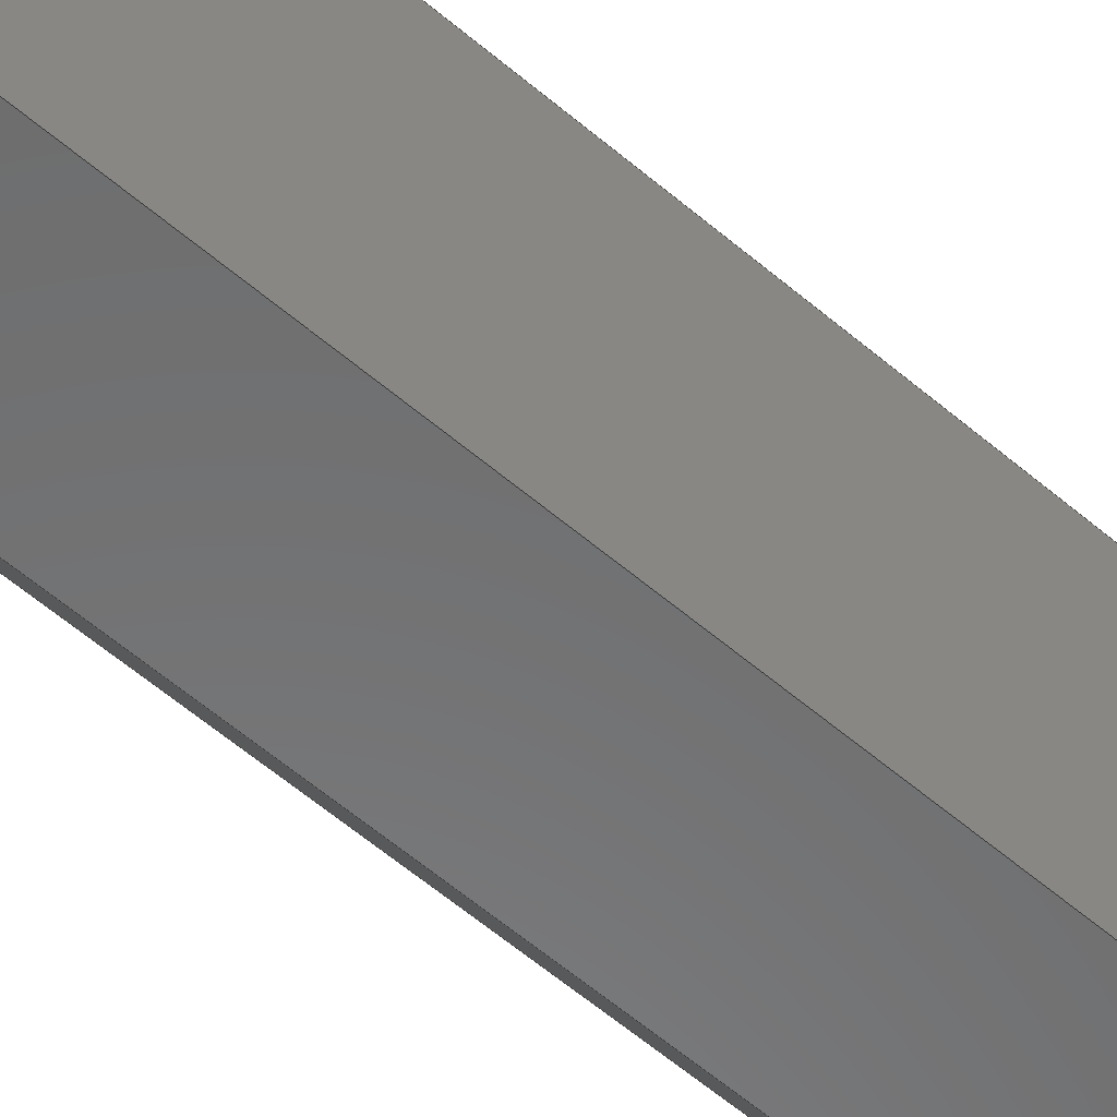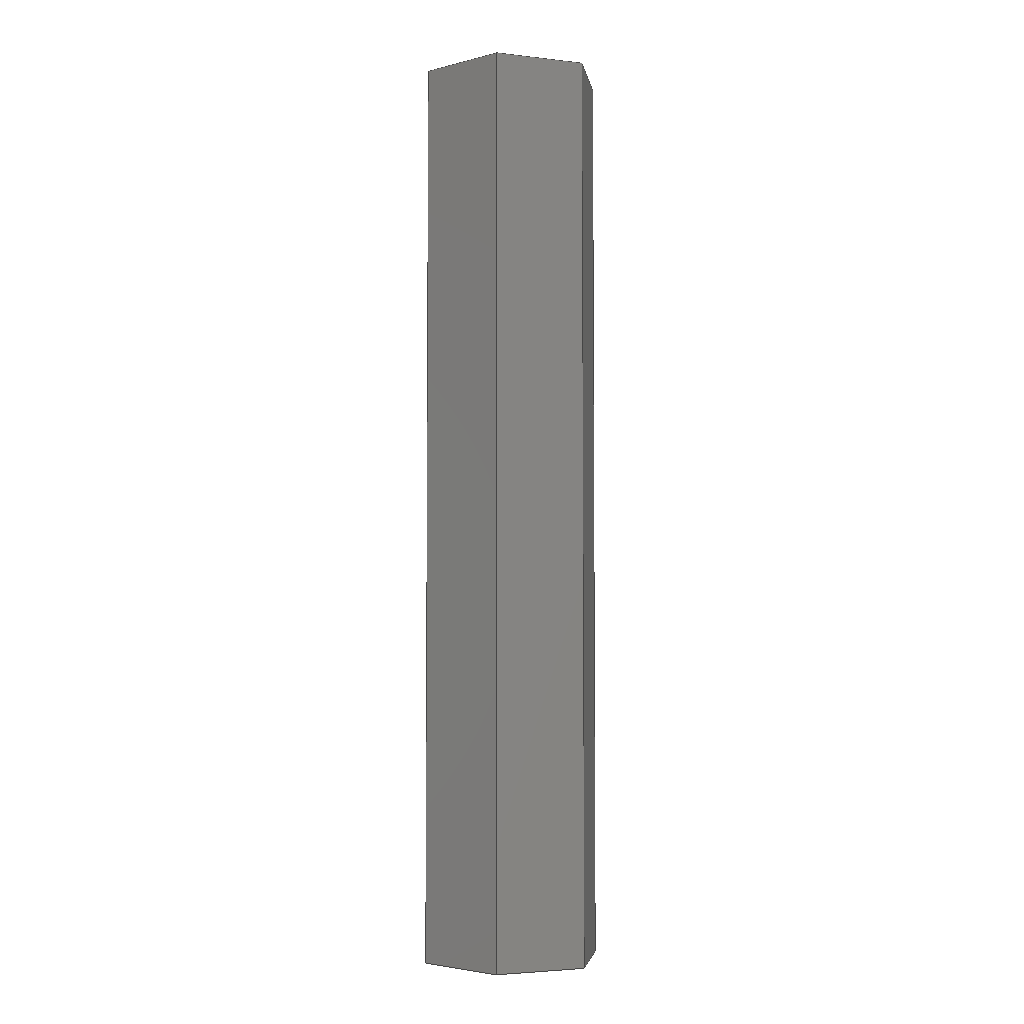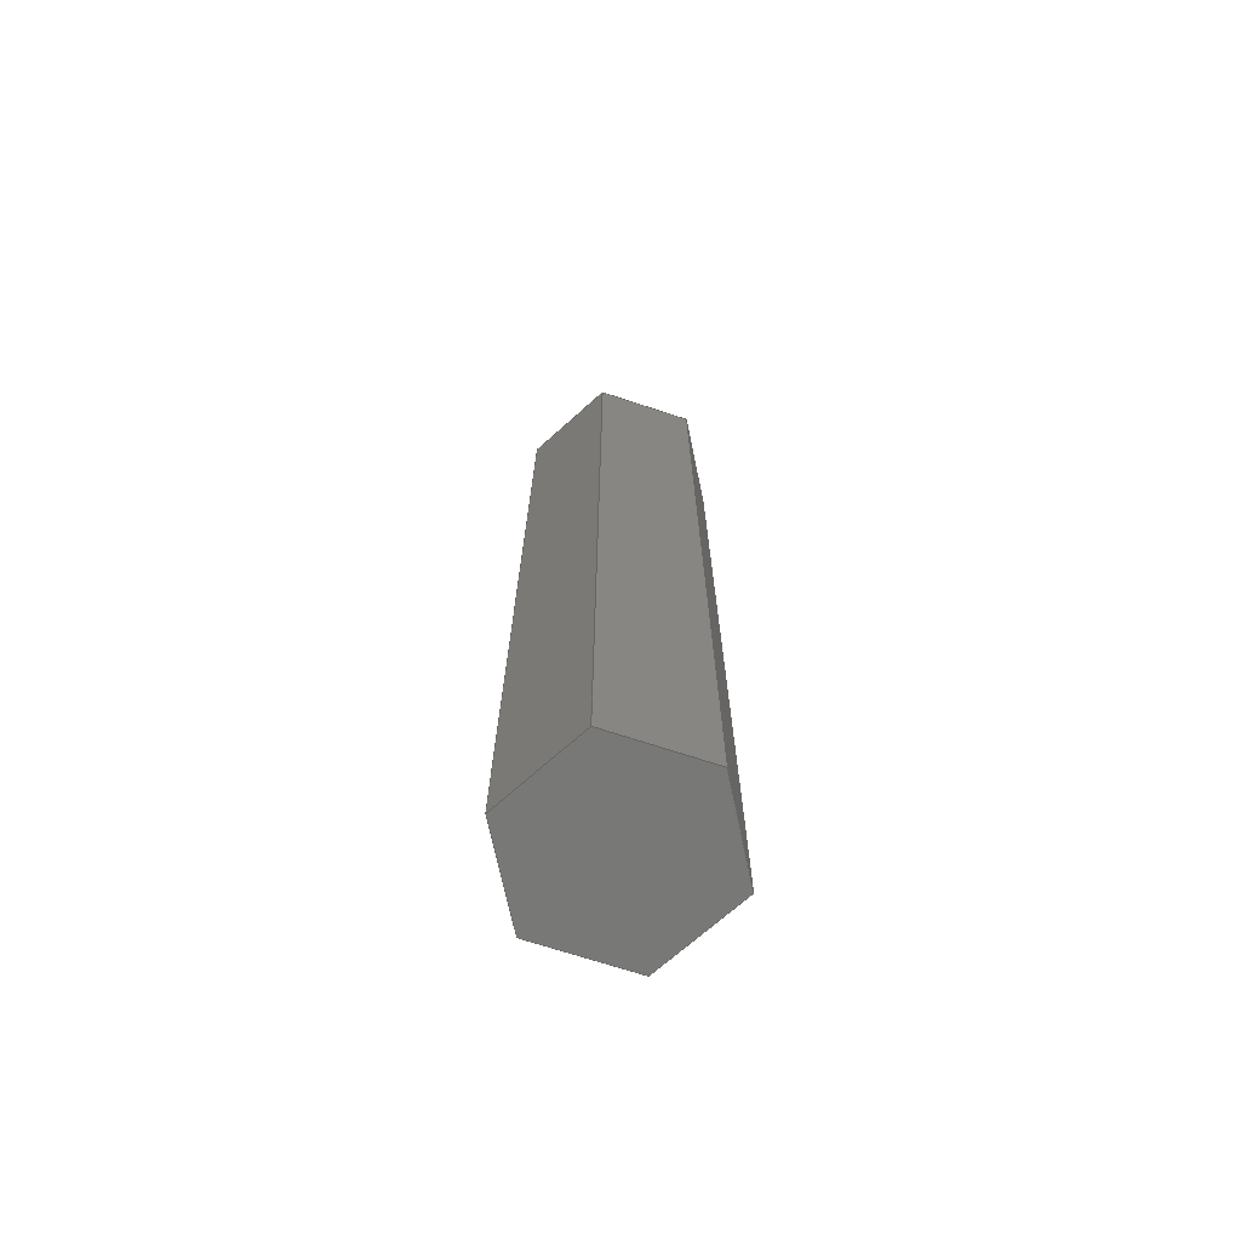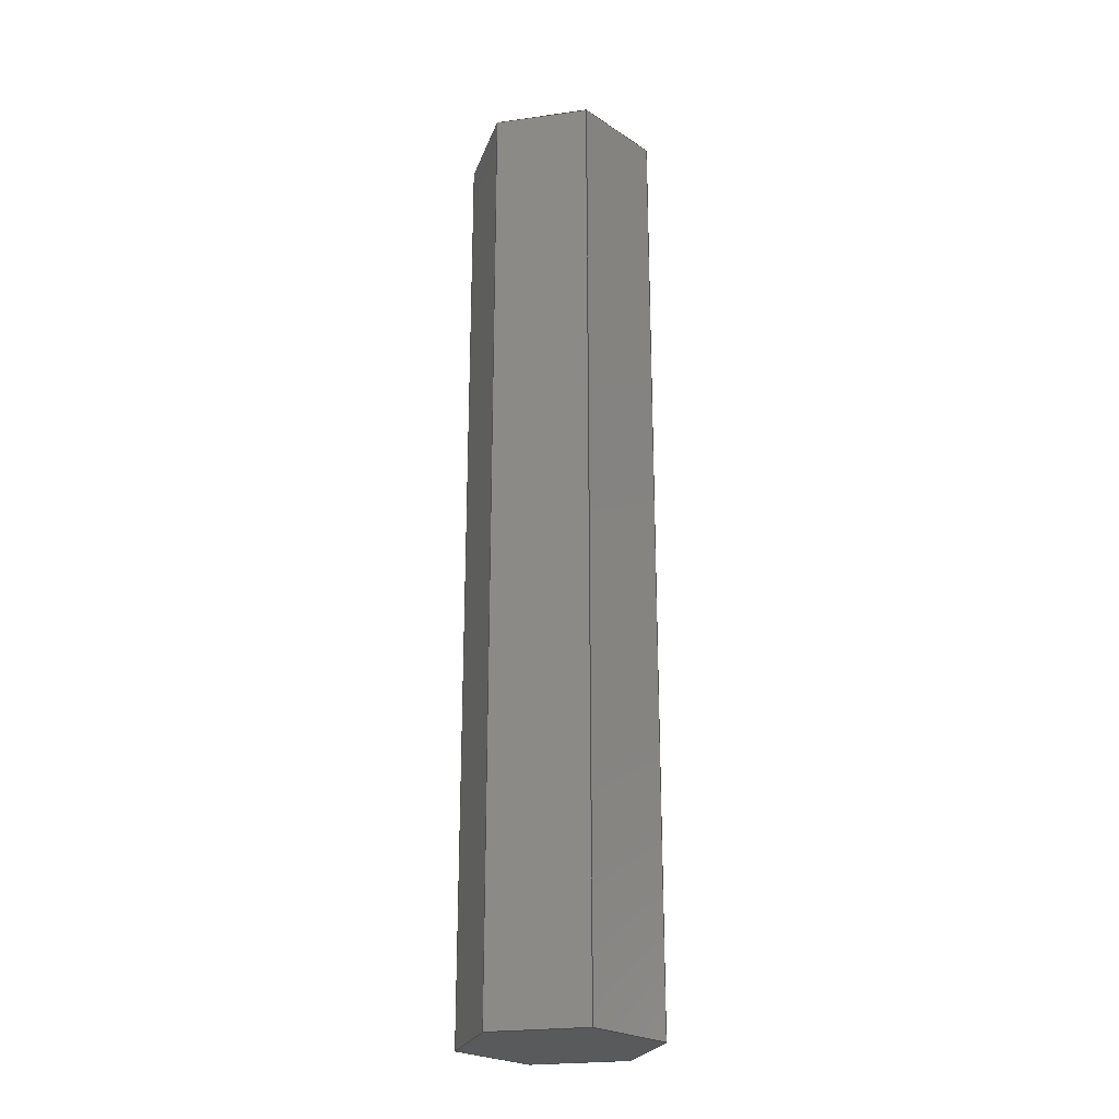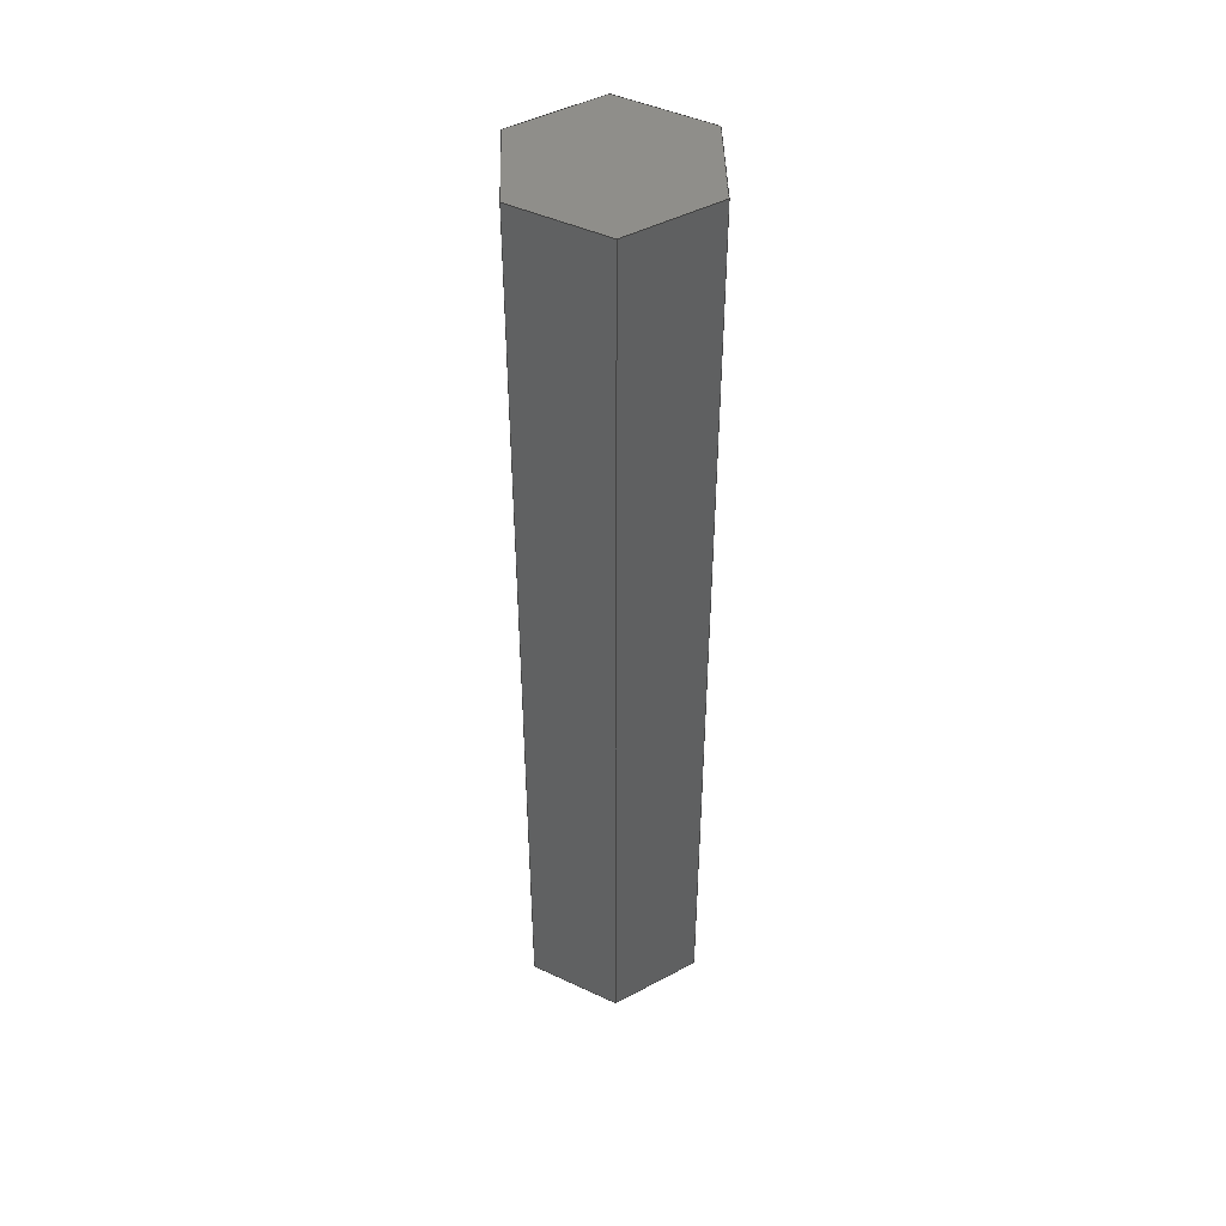
<metadata>
{"format":"step","ext":"step","renderer":"f3d","projection":"perspective","resolution":1024,"background":"white","views":[{"elev":-57.4,"azim":-131.8,"up":"+Z"},{"elev":-3.7,"azim":-140.5,"up":"+Y"},{"elev":-70.4,"azim":-78.2,"up":"+Y"},{"elev":-24.2,"azim":133.0,"up":"+Y"},{"elev":45.3,"azim":148.4,"up":"+Y"}]}
</metadata>
<code>
ISO-10303-21;
DATA;
#1=MECHANICAL_DESIGN_GEOMETRIC_PRESENTATION_REPRESENTATION('',(#4),#240);
#2=SHAPE_REPRESENTATION_RELATIONSHIP('SRR','None',#247,#3);
#3=ADVANCED_BREP_SHAPE_REPRESENTATION('',(#5),#239);
#4=STYLED_ITEM('',(#256),#5);
#5=MANIFOLD_SOLID_BREP('Body1',#140);
#6=FACE_OUTER_BOUND('',#14,.T.);
#7=FACE_OUTER_BOUND('',#15,.T.);
#8=FACE_OUTER_BOUND('',#16,.T.);
#9=FACE_OUTER_BOUND('',#17,.T.);
#10=FACE_OUTER_BOUND('',#18,.T.);
#11=FACE_OUTER_BOUND('',#19,.T.);
#12=FACE_OUTER_BOUND('',#20,.T.);
#13=FACE_OUTER_BOUND('',#21,.T.);
#14=EDGE_LOOP('',(#88,#89,#90,#91));
#15=EDGE_LOOP('',(#92,#93,#94,#95));
#16=EDGE_LOOP('',(#96,#97,#98,#99));
#17=EDGE_LOOP('',(#100,#101,#102,#103));
#18=EDGE_LOOP('',(#104,#105,#106,#107));
#19=EDGE_LOOP('',(#108,#109,#110,#111));
#20=EDGE_LOOP('',(#112,#113,#114,#115,#116,#117));
#21=EDGE_LOOP('',(#118,#119,#120,#121,#122,#123));
#22=LINE('',#202,#40);
#23=LINE('',#204,#41);
#24=LINE('',#206,#42);
#25=LINE('',#207,#43);
#26=LINE('',#210,#44);
#27=LINE('',#212,#45);
#28=LINE('',#213,#46);
#29=LINE('',#216,#47);
#30=LINE('',#218,#48);
#31=LINE('',#219,#49);
#32=LINE('',#222,#50);
#33=LINE('',#224,#51);
#34=LINE('',#225,#52);
#35=LINE('',#228,#53);
#36=LINE('',#230,#54);
#37=LINE('',#231,#55);
#38=LINE('',#233,#56);
#39=LINE('',#234,#57);
#40=VECTOR('',#166,10);
#41=VECTOR('',#167,10);
#42=VECTOR('',#168,10);
#43=VECTOR('',#169,10);
#44=VECTOR('',#172,10);
#45=VECTOR('',#173,10);
#46=VECTOR('',#174,10);
#47=VECTOR('',#177,10);
#48=VECTOR('',#178,10);
#49=VECTOR('',#179,10);
#50=VECTOR('',#182,10);
#51=VECTOR('',#183,10);
#52=VECTOR('',#184,10);
#53=VECTOR('',#187,10);
#54=VECTOR('',#188,10);
#55=VECTOR('',#189,10);
#56=VECTOR('',#192,10);
#57=VECTOR('',#193,10);
#58=VERTEX_POINT('',#200);
#59=VERTEX_POINT('',#201);
#60=VERTEX_POINT('',#203);
#61=VERTEX_POINT('',#205);
#62=VERTEX_POINT('',#209);
#63=VERTEX_POINT('',#211);
#64=VERTEX_POINT('',#215);
#65=VERTEX_POINT('',#217);
#66=VERTEX_POINT('',#221);
#67=VERTEX_POINT('',#223);
#68=VERTEX_POINT('',#227);
#69=VERTEX_POINT('',#229);
#70=EDGE_CURVE('',#58,#59,#22,.T.);
#71=EDGE_CURVE('',#59,#60,#23,.T.);
#72=EDGE_CURVE('',#61,#60,#24,.T.);
#73=EDGE_CURVE('',#58,#61,#25,.T.);
#74=EDGE_CURVE('',#62,#58,#26,.T.);
#75=EDGE_CURVE('',#63,#61,#27,.T.);
#76=EDGE_CURVE('',#62,#63,#28,.T.);
#77=EDGE_CURVE('',#64,#62,#29,.T.);
#78=EDGE_CURVE('',#65,#63,#30,.T.);
#79=EDGE_CURVE('',#64,#65,#31,.T.);
#80=EDGE_CURVE('',#66,#64,#32,.T.);
#81=EDGE_CURVE('',#67,#65,#33,.T.);
#82=EDGE_CURVE('',#66,#67,#34,.T.);
#83=EDGE_CURVE('',#68,#66,#35,.T.);
#84=EDGE_CURVE('',#69,#67,#36,.T.);
#85=EDGE_CURVE('',#68,#69,#37,.T.);
#86=EDGE_CURVE('',#59,#68,#38,.T.);
#87=EDGE_CURVE('',#60,#69,#39,.T.);
#88=ORIENTED_EDGE('',*,*,#70,.T.);
#89=ORIENTED_EDGE('',*,*,#71,.T.);
#90=ORIENTED_EDGE('',*,*,#72,.F.);
#91=ORIENTED_EDGE('',*,*,#73,.F.);
#92=ORIENTED_EDGE('',*,*,#74,.T.);
#93=ORIENTED_EDGE('',*,*,#73,.T.);
#94=ORIENTED_EDGE('',*,*,#75,.F.);
#95=ORIENTED_EDGE('',*,*,#76,.F.);
#96=ORIENTED_EDGE('',*,*,#77,.T.);
#97=ORIENTED_EDGE('',*,*,#76,.T.);
#98=ORIENTED_EDGE('',*,*,#78,.F.);
#99=ORIENTED_EDGE('',*,*,#79,.F.);
#100=ORIENTED_EDGE('',*,*,#80,.T.);
#101=ORIENTED_EDGE('',*,*,#79,.T.);
#102=ORIENTED_EDGE('',*,*,#81,.F.);
#103=ORIENTED_EDGE('',*,*,#82,.F.);
#104=ORIENTED_EDGE('',*,*,#83,.T.);
#105=ORIENTED_EDGE('',*,*,#82,.T.);
#106=ORIENTED_EDGE('',*,*,#84,.F.);
#107=ORIENTED_EDGE('',*,*,#85,.F.);
#108=ORIENTED_EDGE('',*,*,#86,.T.);
#109=ORIENTED_EDGE('',*,*,#85,.T.);
#110=ORIENTED_EDGE('',*,*,#87,.F.);
#111=ORIENTED_EDGE('',*,*,#71,.F.);
#112=ORIENTED_EDGE('',*,*,#87,.T.);
#113=ORIENTED_EDGE('',*,*,#84,.T.);
#114=ORIENTED_EDGE('',*,*,#81,.T.);
#115=ORIENTED_EDGE('',*,*,#78,.T.);
#116=ORIENTED_EDGE('',*,*,#75,.T.);
#117=ORIENTED_EDGE('',*,*,#72,.T.);
#118=ORIENTED_EDGE('',*,*,#86,.F.);
#119=ORIENTED_EDGE('',*,*,#70,.F.);
#120=ORIENTED_EDGE('',*,*,#74,.F.);
#121=ORIENTED_EDGE('',*,*,#77,.F.);
#122=ORIENTED_EDGE('',*,*,#80,.F.);
#123=ORIENTED_EDGE('',*,*,#83,.F.);
#124=PLANE('',#154);
#125=PLANE('',#155);
#126=PLANE('',#156);
#127=PLANE('',#157);
#128=PLANE('',#158);
#129=PLANE('',#159);
#130=PLANE('',#160);
#131=PLANE('',#161);
#132=ADVANCED_FACE('',(#6),#124,.T.);
#133=ADVANCED_FACE('',(#7),#125,.T.);
#134=ADVANCED_FACE('',(#8),#126,.T.);
#135=ADVANCED_FACE('',(#9),#127,.T.);
#136=ADVANCED_FACE('',(#10),#128,.T.);
#137=ADVANCED_FACE('',(#11),#129,.T.);
#138=ADVANCED_FACE('',(#12),#130,.T.);
#139=ADVANCED_FACE('',(#13),#131,.F.);
#140=CLOSED_SHELL('',(#132,#133,#134,#135,#136,#137,#138,#139));
#141=DERIVED_UNIT_ELEMENT(#143,1);
#142=DERIVED_UNIT_ELEMENT(#242,3);
#143=(
MASS_UNIT()
NAMED_UNIT(*)
SI_UNIT(.KILO.,.GRAM.)
);
#144=DERIVED_UNIT((#141,#142));
#145=MEASURE_REPRESENTATION_ITEM('density measure',
POSITIVE_RATIO_MEASURE(7850),#144);
#146=PROPERTY_DEFINITION_REPRESENTATION(#151,#148);
#147=PROPERTY_DEFINITION_REPRESENTATION(#152,#149);
#148=REPRESENTATION('material name',(#150),#239);
#149=REPRESENTATION('density',(#145),#239);
#150=DESCRIPTIVE_REPRESENTATION_ITEM('Steel','Steel');
#151=PROPERTY_DEFINITION('material property','material name',#249);
#152=PROPERTY_DEFINITION('material property','density of part',#249);
#153=AXIS2_PLACEMENT_3D('placement',#198,#162,#163);
#154=AXIS2_PLACEMENT_3D('',#199,#164,#165);
#155=AXIS2_PLACEMENT_3D('',#208,#170,#171);
#156=AXIS2_PLACEMENT_3D('',#214,#175,#176);
#157=AXIS2_PLACEMENT_3D('',#220,#180,#181);
#158=AXIS2_PLACEMENT_3D('',#226,#185,#186);
#159=AXIS2_PLACEMENT_3D('',#232,#190,#191);
#160=AXIS2_PLACEMENT_3D('',#235,#194,#195);
#161=AXIS2_PLACEMENT_3D('',#236,#196,#197);
#162=DIRECTION('axis',(0,0,1));
#163=DIRECTION('refdir',(1,0,0));
#164=DIRECTION('center_axis',(0.866,0,-0.5));
#165=DIRECTION('ref_axis',(-0.5,0,-0.866));
#166=DIRECTION('',(-0.5,0,-0.866));
#167=DIRECTION('',(0,1,0));
#168=DIRECTION('',(-0.5,0,-0.866));
#169=DIRECTION('',(0,1,0));
#170=DIRECTION('center_axis',(0.866,0,0.5));
#171=DIRECTION('ref_axis',(0.5,0,-0.866));
#172=DIRECTION('',(0.5,0,-0.866));
#173=DIRECTION('',(0.5,0,-0.866));
#174=DIRECTION('',(0,1,0));
#175=DIRECTION('center_axis',(-4.615e-15,0,1));
#176=DIRECTION('ref_axis',(1,0,4.615e-15));
#177=DIRECTION('',(1,0,4.615e-15));
#178=DIRECTION('',(1,0,4.615e-15));
#179=DIRECTION('',(0,1,0));
#180=DIRECTION('center_axis',(-0.866,0,0.5));
#181=DIRECTION('ref_axis',(0.5,0,0.866));
#182=DIRECTION('',(0.5,0,0.866));
#183=DIRECTION('',(0.5,0,0.866));
#184=DIRECTION('',(0,1,0));
#185=DIRECTION('center_axis',(-0.866,0,-0.5));
#186=DIRECTION('ref_axis',(-0.5,0,0.866));
#187=DIRECTION('',(-0.5,0,0.866));
#188=DIRECTION('',(-0.5,0,0.866));
#189=DIRECTION('',(0,1,0));
#190=DIRECTION('center_axis',(5.384e-15,0,-1));
#191=DIRECTION('ref_axis',(-1,0,-5.384e-15));
#192=DIRECTION('',(-1,0,-5.384e-15));
#193=DIRECTION('',(-1,0,-5.384e-15));
#194=DIRECTION('center_axis',(0,1,0));
#195=DIRECTION('ref_axis',(0,0,1));
#196=DIRECTION('center_axis',(0,1,0));
#197=DIRECTION('ref_axis',(1,0,0));
#198=CARTESIAN_POINT('',(0,0,0));
#199=CARTESIAN_POINT('Origin',(5.774,0,3.789e-14));
#200=CARTESIAN_POINT('',(5.774,0,3.789e-14));
#201=CARTESIAN_POINT('',(2.887,0,-5));
#202=CARTESIAN_POINT('',(5.774,0,3.789e-14));
#203=CARTESIAN_POINT('',(2.887,57,-5));
#204=CARTESIAN_POINT('',(2.887,0,-5));
#205=CARTESIAN_POINT('',(5.774,57,3.775e-14));
#206=CARTESIAN_POINT('',(5.774,57,3.789e-14));
#207=CARTESIAN_POINT('',(5.774,0,3.789e-14));
#208=CARTESIAN_POINT('Origin',(2.887,0,5));
#209=CARTESIAN_POINT('',(2.887,0,5));
#210=CARTESIAN_POINT('',(2.887,0,5));
#211=CARTESIAN_POINT('',(2.887,57,5));
#212=CARTESIAN_POINT('',(2.887,57,5));
#213=CARTESIAN_POINT('',(2.887,0,5));
#214=CARTESIAN_POINT('Origin',(-2.887,0,5));
#215=CARTESIAN_POINT('',(-2.887,0,5));
#216=CARTESIAN_POINT('',(-2.887,0,5));
#217=CARTESIAN_POINT('',(-2.887,57,5));
#218=CARTESIAN_POINT('',(-2.887,57,5));
#219=CARTESIAN_POINT('',(-2.887,0,5));
#220=CARTESIAN_POINT('Origin',(-5.774,0,-8.305e-14));
#221=CARTESIAN_POINT('',(-5.774,0,-8.305e-14));
#222=CARTESIAN_POINT('',(-5.774,0,-8.305e-14));
#223=CARTESIAN_POINT('',(-5.774,57,-8.327e-14));
#224=CARTESIAN_POINT('',(-5.774,57,-8.305e-14));
#225=CARTESIAN_POINT('',(-5.774,0,-8.305e-14));
#226=CARTESIAN_POINT('Origin',(-2.887,0,-5));
#227=CARTESIAN_POINT('',(-2.887,0,-5));
#228=CARTESIAN_POINT('',(-2.887,0,-5));
#229=CARTESIAN_POINT('',(-2.887,57,-5));
#230=CARTESIAN_POINT('',(-2.887,57,-5));
#231=CARTESIAN_POINT('',(-2.887,0,-5));
#232=CARTESIAN_POINT('Origin',(2.887,0,-5));
#233=CARTESIAN_POINT('',(2.887,0,-5));
#234=CARTESIAN_POINT('',(2.887,57,-5));
#235=CARTESIAN_POINT('Origin',(1.332e-14,57,4.441e-15));
#236=CARTESIAN_POINT('Origin',(1.332e-14,0,4.441e-15));
#237=UNCERTAINTY_MEASURE_WITH_UNIT(LENGTH_MEASURE(0.01),#241,
'DISTANCE_ACCURACY_VALUE',
'Maximum model space distance between geometric entities at asserted c
onnectivities');
#238=UNCERTAINTY_MEASURE_WITH_UNIT(LENGTH_MEASURE(0.01),#241,
'DISTANCE_ACCURACY_VALUE',
'Maximum model space distance between geometric entities at asserted c
onnectivities');
#239=(
GEOMETRIC_REPRESENTATION_CONTEXT(3)
GLOBAL_UNCERTAINTY_ASSIGNED_CONTEXT((#237))
GLOBAL_UNIT_ASSIGNED_CONTEXT((#241,#243,#244))
REPRESENTATION_CONTEXT('','3D')
);
#240=(
GEOMETRIC_REPRESENTATION_CONTEXT(3)
GLOBAL_UNCERTAINTY_ASSIGNED_CONTEXT((#238))
GLOBAL_UNIT_ASSIGNED_CONTEXT((#241,#243,#244))
REPRESENTATION_CONTEXT('','3D')
);
#241=(
LENGTH_UNIT()
NAMED_UNIT(*)
SI_UNIT(.MILLI.,.METRE.)
);
#242=(
LENGTH_UNIT()
NAMED_UNIT(*)
SI_UNIT($,.METRE.)
);
#243=(
NAMED_UNIT(*)
PLANE_ANGLE_UNIT()
SI_UNIT($,.RADIAN.)
);
#244=(
NAMED_UNIT(*)
SI_UNIT($,.STERADIAN.)
SOLID_ANGLE_UNIT()
);
#245=SHAPE_DEFINITION_REPRESENTATION(#246,#247);
#246=PRODUCT_DEFINITION_SHAPE('',$,#249);
#247=SHAPE_REPRESENTATION('',(#153),#239);
#248=PRODUCT_DEFINITION_CONTEXT('part definition',#253,'design');
#249=PRODUCT_DEFINITION('Untitled','Untitled',#250,#248);
#250=PRODUCT_DEFINITION_FORMATION('',$,#255);
#251=PRODUCT_RELATED_PRODUCT_CATEGORY('Untitled','Untitled',(#255));
#252=APPLICATION_PROTOCOL_DEFINITION('international standard',
'automotive_design',2009,#253);
#253=APPLICATION_CONTEXT(
'Core Data for Automotive Mechanical Design Process');
#254=PRODUCT_CONTEXT('part definition',#253,'mechanical');
#255=PRODUCT('Untitled','Untitled',$,(#254));
#256=PRESENTATION_STYLE_ASSIGNMENT((#257));
#257=SURFACE_STYLE_USAGE(.BOTH.,#258);
#258=SURFACE_SIDE_STYLE('',(#259));
#259=SURFACE_STYLE_FILL_AREA(#260);
#260=FILL_AREA_STYLE('Steel - Satin',(#261));
#261=FILL_AREA_STYLE_COLOUR('Steel - Satin',#262);
#262=COLOUR_RGB('Steel - Satin',0.6275,0.6275,0.6275);
ENDSEC;
END-ISO-10303-21;

</code>
